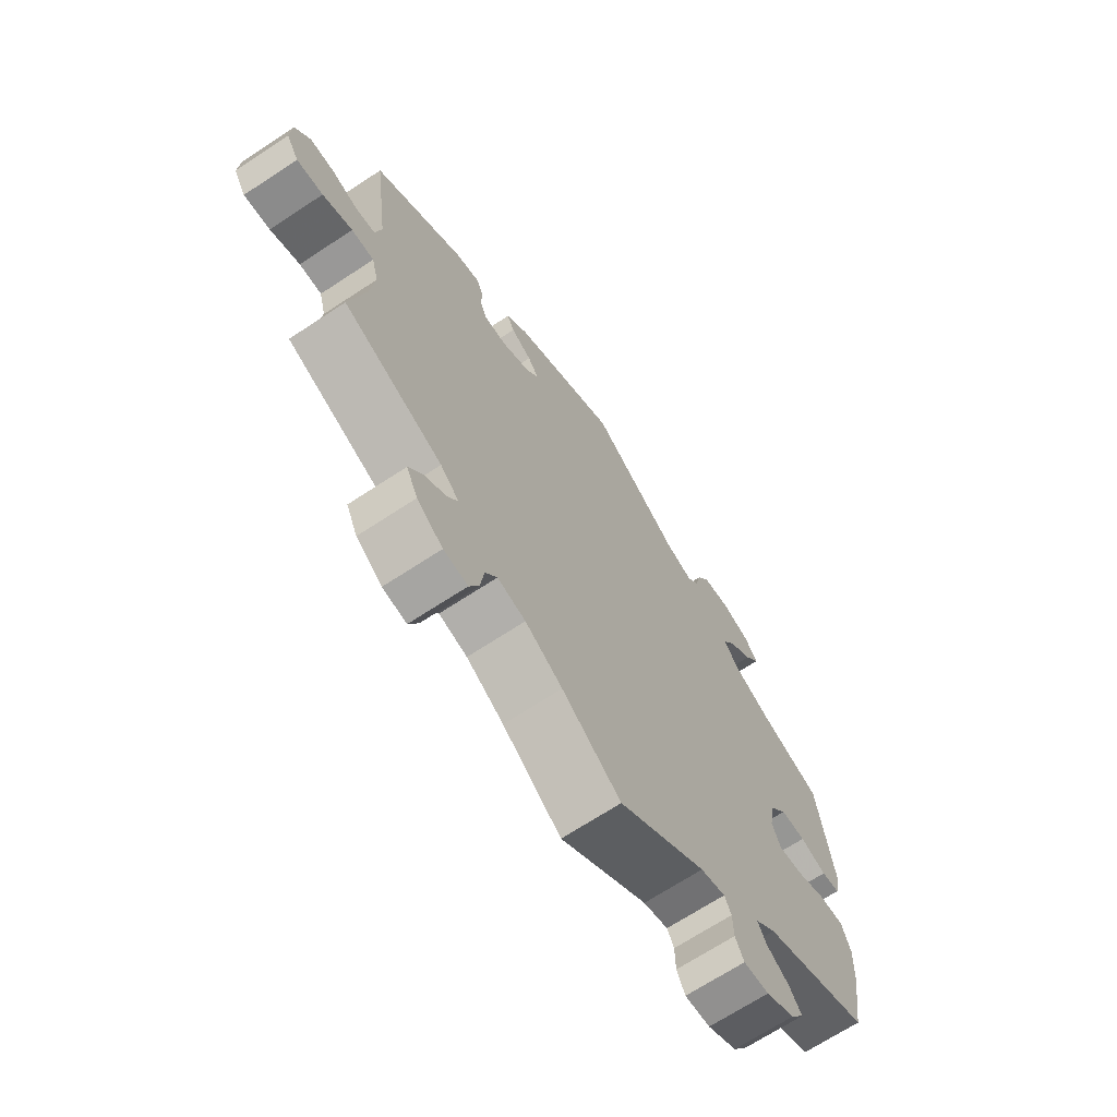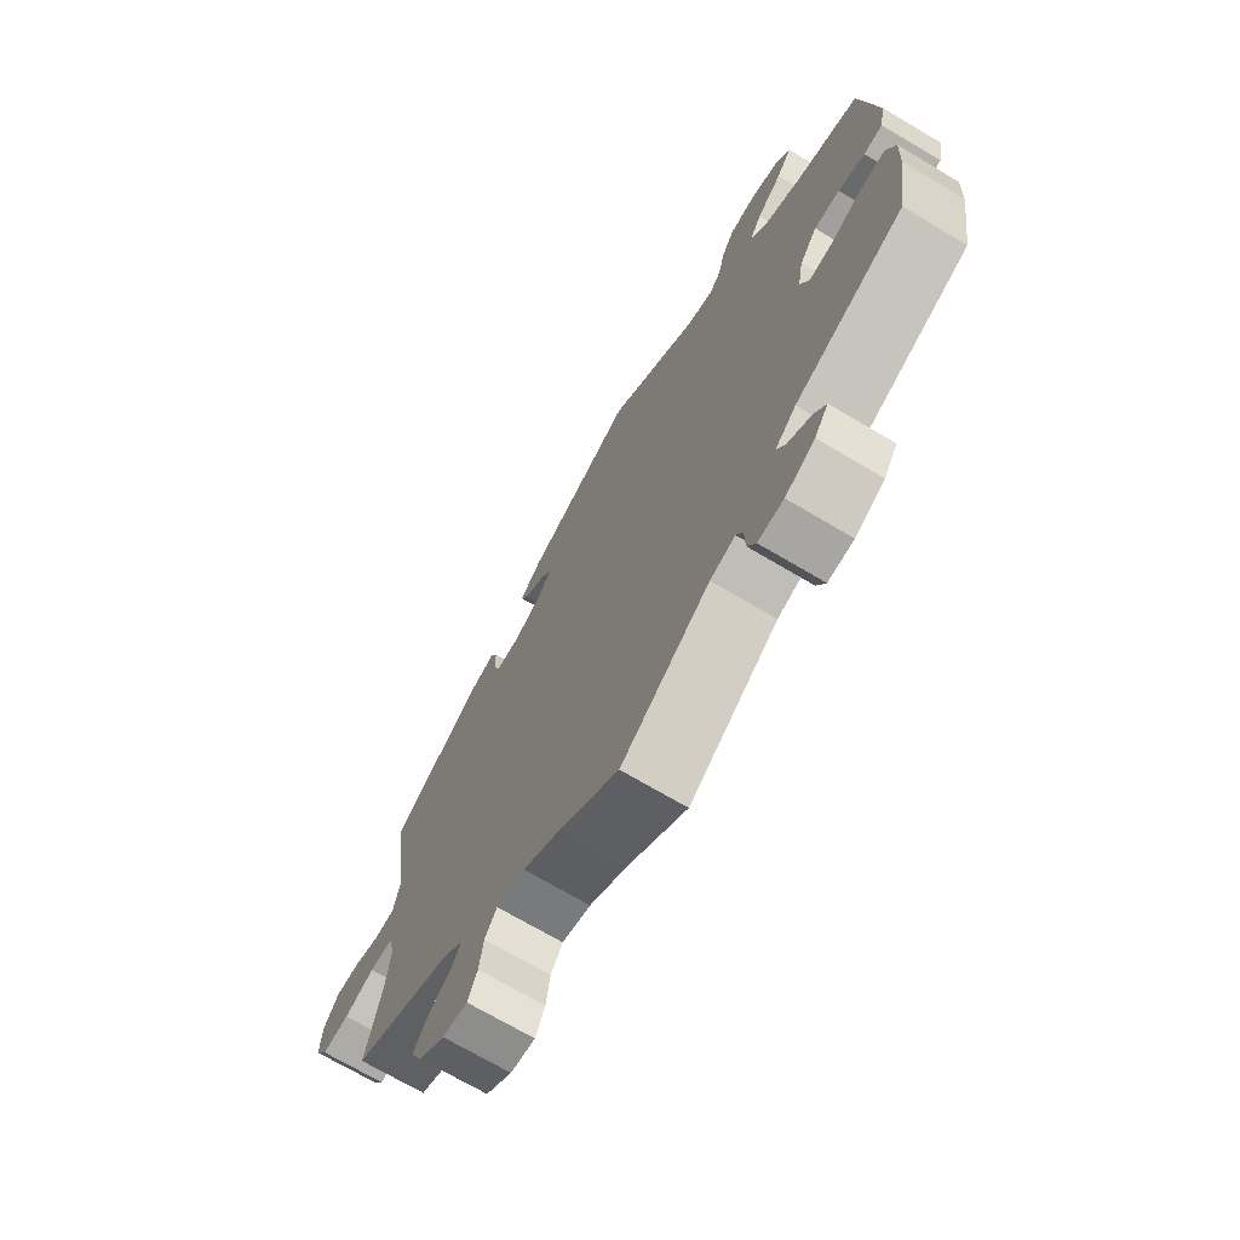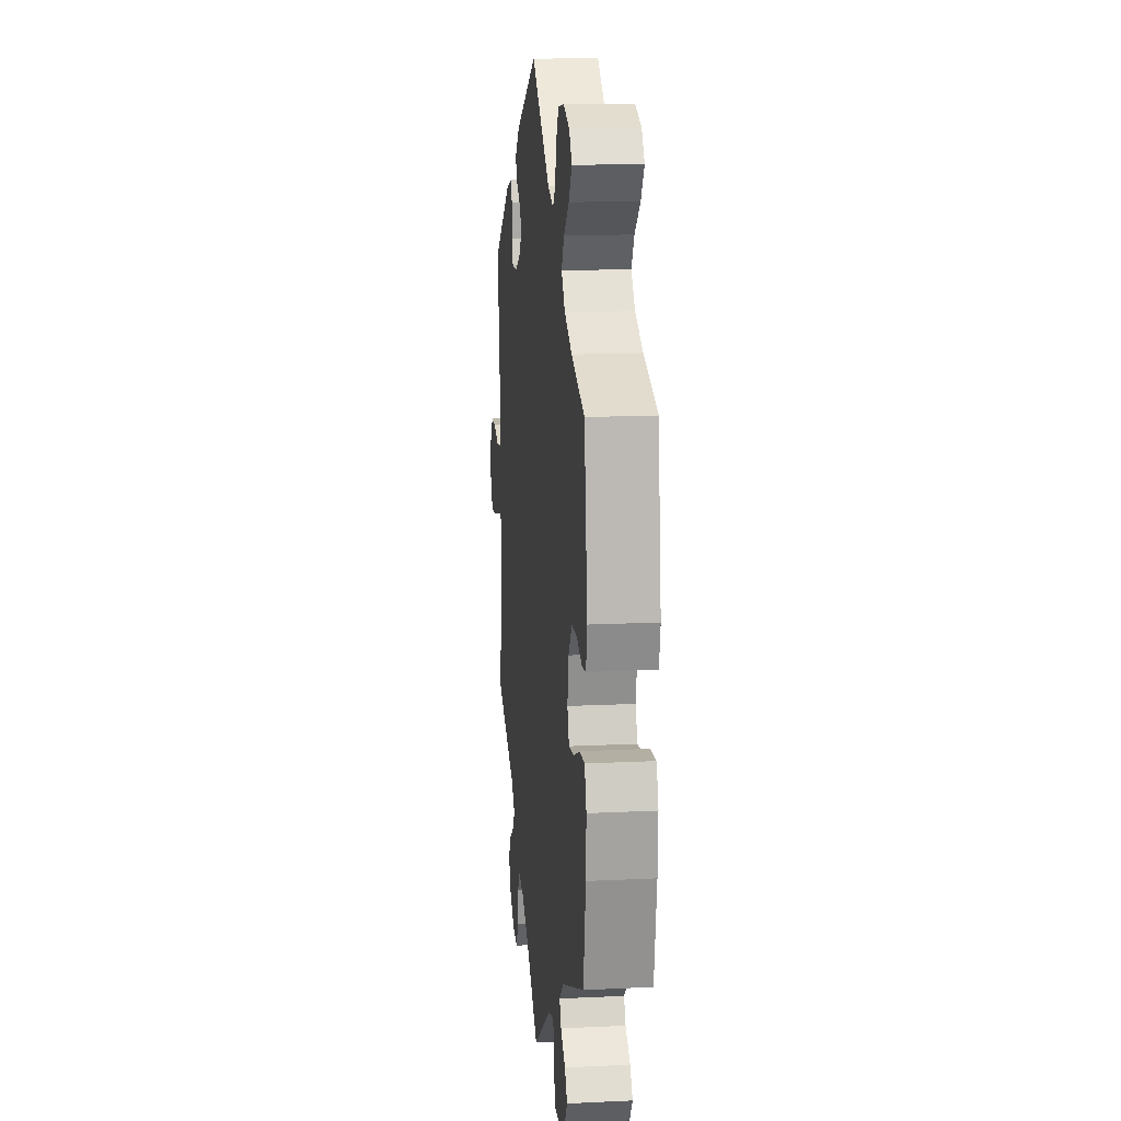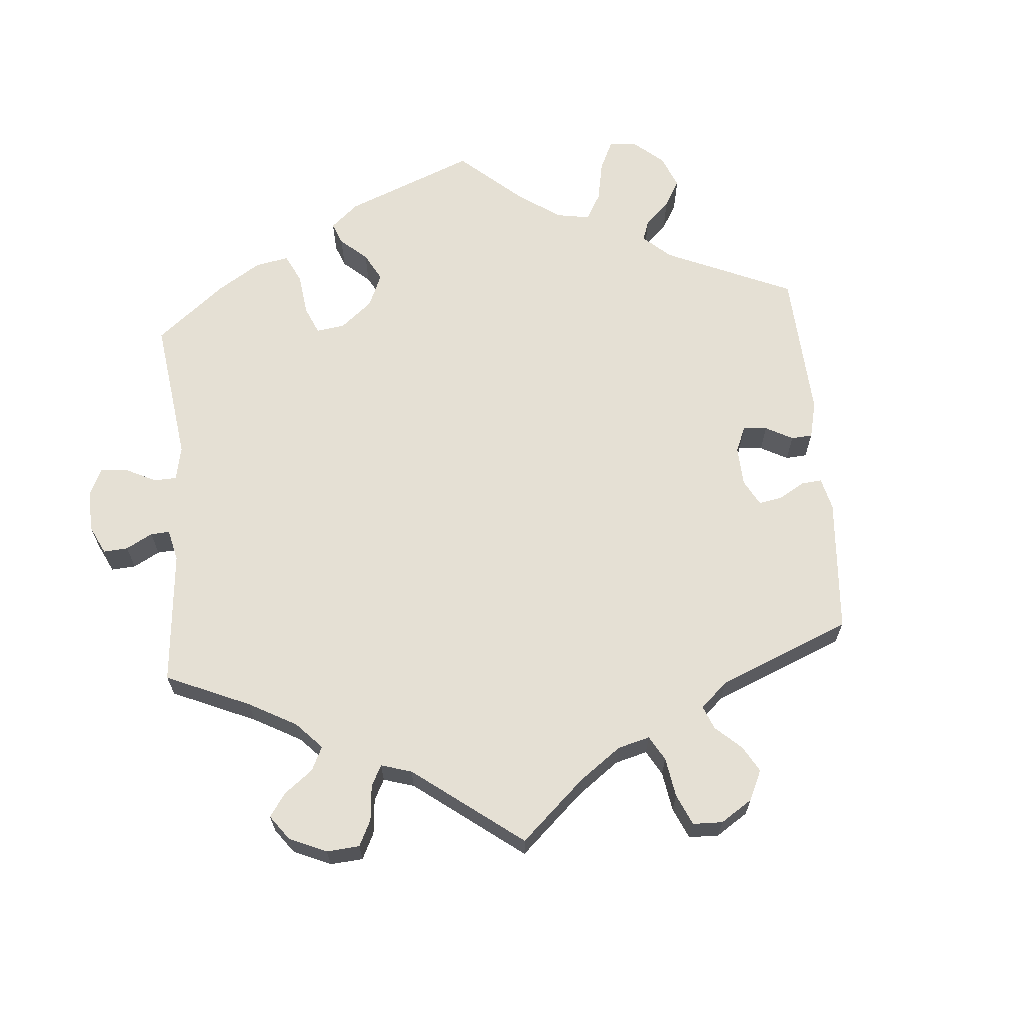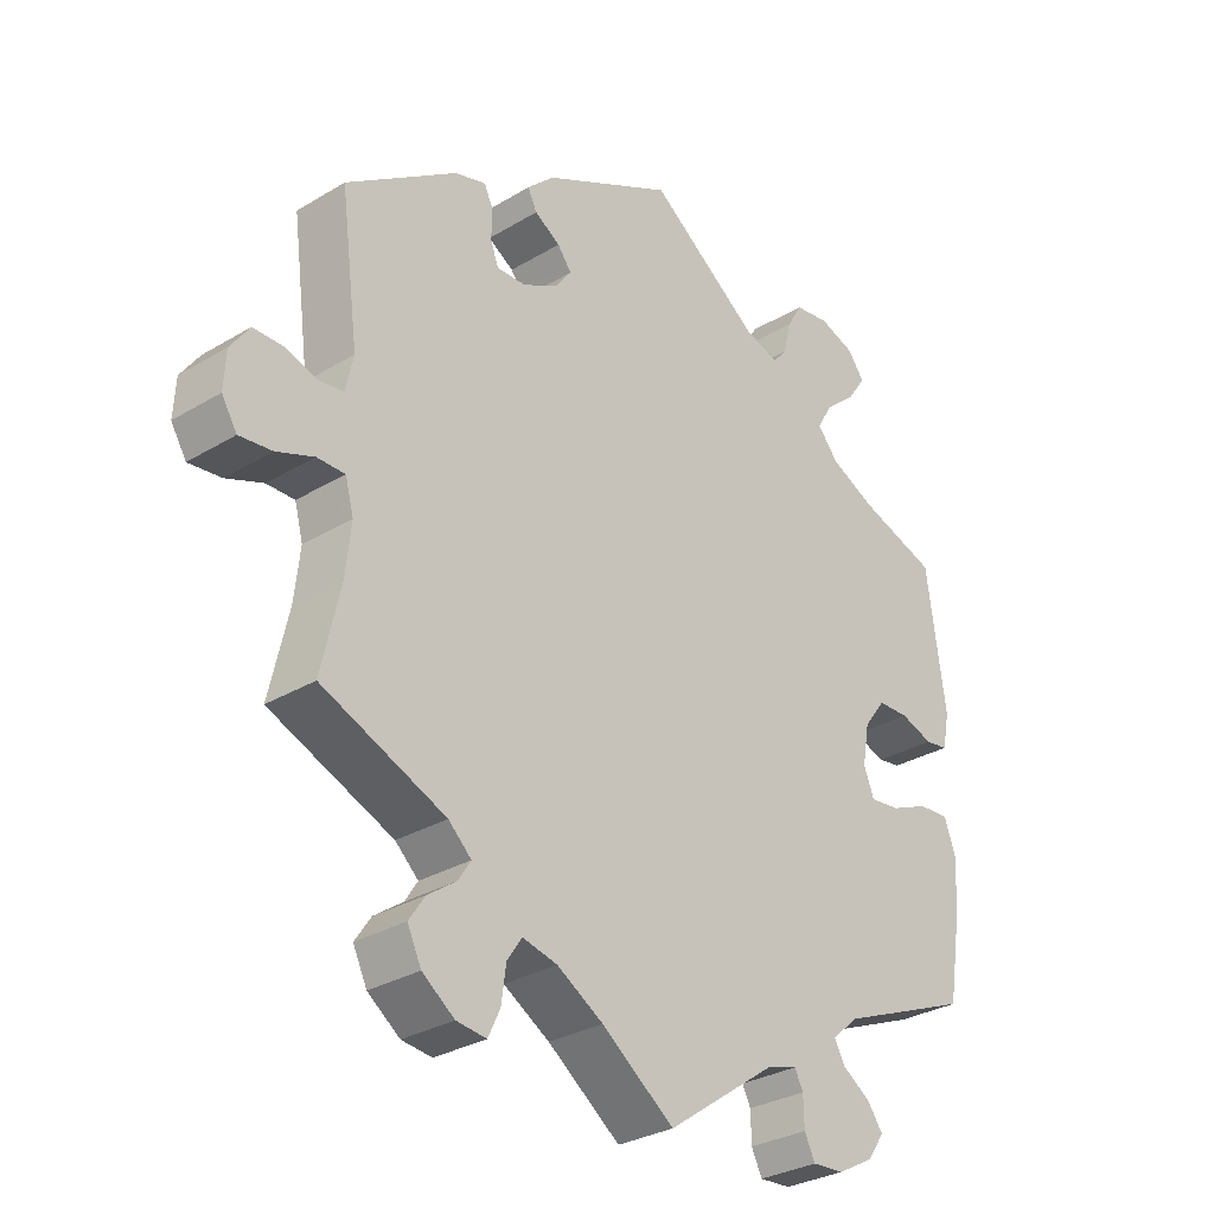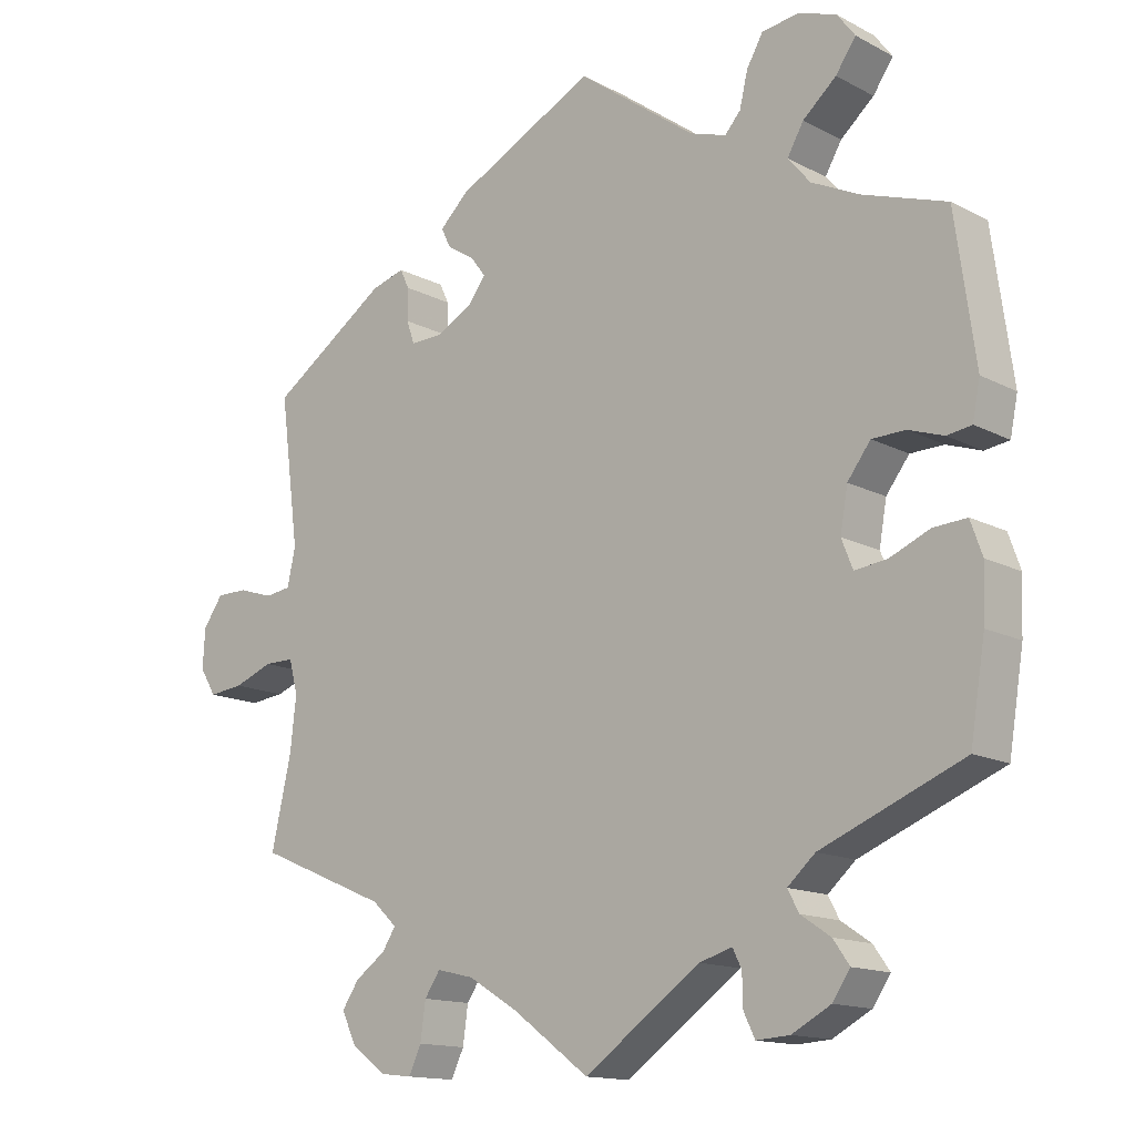
<metadata>
{"format":"obj","ext":"obj","renderer":"f3d","projection":"perspective","resolution":1024,"background":"white","views":[{"elev":-68.7,"azim":-56.6,"up":"+Z"},{"elev":-70.6,"azim":59.3,"up":"+Z"},{"elev":15.1,"azim":84.1,"up":"+Z"},{"elev":65.5,"azim":-124.9,"up":"+Y"},{"elev":-30.4,"azim":-48.9,"up":"+Z"},{"elev":-14.3,"azim":41.3,"up":"+Z"}]}
</metadata>
<code>
v 0.527 0.07 0.095
v 0.517 0.07 0.045
v 0.484 0.07 0.04
v 0.437 0.07 0.056
v 0.392 0.07 0.055
v 0.361 0.07 0.014
v 0.351 0.07 -0.043
v 0.366 0.07 -0.081
v 0.409 0.07 -0.076
v 0.463 0.07 -0.053
v 0.508 0.07 -0.05
v 0.524 0.07 -0.095
v 0.521 0.07 -0.166
v 0.501 0.07 -0.289
v 0.31 0.07 -0.367
v 0.273 0.07 -0.4
v 0.288 0.07 -0.428
v 0.328 0.07 -0.455
v 0.35 0.07 -0.486
v 0.326 0.07 -0.521
v 0.274 0.07 -0.549
v 0.229 0.07 -0.552
v 0.214 0.07 -0.521
v 0.213 0.07 -0.479
v 0.201 0.07 -0.455
v 0.157 0.07 -0.468
v 0.001 0.07 -0.578
v -0.103 0.07 -0.501
v -0.169 0.07 -0.461
v -0.219 0.07 -0.449
v -0.24 0.07 -0.48
v -0.247 0.07 -0.53
v -0.264 0.07 -0.566
v -0.307 0.07 -0.561
v -0.353 0.07 -0.527
v -0.373 0.07 -0.485
v -0.35 0.07 -0.451
v -0.309 0.07 -0.422
v -0.291 0.07 -0.394
v -0.324 0.07 -0.363
v -0.501 0.07 -0.288
v -0.474 0.07 -0.169
v -0.466 0.07 -0.097
v -0.478 0.07 -0.052
v -0.518 0.07 -0.052
v -0.571 0.07 -0.072
v -0.618 0.07 -0.077
v -0.64 0.07 -0.041
v -0.637 0.07 0.012
v -0.61 0.07 0.05
v -0.568 0.07 0.05
v -0.521 0.07 0.035
v -0.486 0.07 0.04
v -0.475 0.07 0.09
v -0.501 0.07 0.289
v -0.342 0.07 0.397
v -0.297 0.07 0.41
v -0.285 0.07 0.384
v -0.285 0.07 0.341
v -0.274 0.07 0.31
v -0.232 0.07 0.311
v -0.182 0.07 0.337
v -0.158 0.07 0.369
v -0.178 0.07 0.396
v -0.215 0.07 0.419
v -0.228 0.07 0.446
v -0.189 0.07 0.483
v 0 0.07 0.578
v 0.159 0.07 0.461
v 0.208 0.07 0.445
v 0.229 0.07 0.469
v 0.24 0.07 0.515
v 0.262 0.07 0.553
v 0.312 0.07 0.56
v 0.363 0.07 0.542
v 0.387 0.07 0.51
v 0.36 0.07 0.471
v 0.315 0.07 0.432
v 0.293 0.07 0.394
v 0.323 0.07 0.358
v 0.387 0.07 0.327
v 0.5 0.07 0.289
v 0.527 0 0.095
v 0.517 0 0.045
v 0.484 0 0.04
v 0.437 0 0.056
v 0.392 0 0.055
v 0.361 0 0.014
v 0.351 0 -0.043
v 0.366 0 -0.081
v 0.409 0 -0.076
v 0.463 0 -0.053
v 0.508 0 -0.05
v 0.524 0 -0.095
v 0.521 0 -0.166
v 0.501 0 -0.289
v 0.31 0 -0.367
v 0.273 0 -0.4
v 0.288 0 -0.428
v 0.328 0 -0.455
v 0.35 0 -0.486
v 0.326 0 -0.521
v 0.274 0 -0.549
v 0.229 0 -0.552
v 0.214 0 -0.521
v 0.213 0 -0.479
v 0.201 0 -0.455
v 0.157 0 -0.468
v 0.001 0 -0.578
v -0.103 0 -0.501
v -0.169 0 -0.461
v -0.219 0 -0.449
v -0.24 0 -0.48
v -0.247 0 -0.53
v -0.264 0 -0.566
v -0.307 0 -0.561
v -0.353 0 -0.527
v -0.373 0 -0.485
v -0.35 0 -0.451
v -0.309 0 -0.422
v -0.291 0 -0.394
v -0.324 0 -0.363
v -0.501 0 -0.288
v -0.474 0 -0.169
v -0.466 0 -0.097
v -0.478 0 -0.052
v -0.518 0 -0.052
v -0.571 0 -0.072
v -0.618 0 -0.077
v -0.64 0 -0.041
v -0.637 0 0.012
v -0.61 0 0.05
v -0.568 0 0.05
v -0.521 0 0.035
v -0.486 0 0.04
v -0.475 0 0.09
v -0.501 0 0.289
v -0.342 0 0.397
v -0.297 0 0.41
v -0.285 0 0.384
v -0.285 0 0.341
v -0.274 0 0.31
v -0.232 0 0.311
v -0.182 0 0.337
v -0.158 0 0.369
v -0.178 0 0.396
v -0.215 0 0.419
v -0.228 0 0.446
v -0.189 0 0.483
v 0 0 0.578
v 0.159 0 0.461
v 0.208 0 0.445
v 0.229 0 0.469
v 0.24 0 0.515
v 0.262 0 0.553
v 0.312 0 0.56
v 0.363 0 0.542
v 0.387 0 0.51
v 0.36 0 0.471
v 0.315 0 0.432
v 0.293 0 0.394
v 0.323 0 0.358
v 0.387 0 0.327
v 0.5 0 0.289
f 81 82 1 2
f 80 81 2 3
f 79 80 3 4
f 75 76 77 78
f 75 78 79
f 74 75 79
f 71 72 73 74
f 70 71 74 79
f 69 70 79 4
f 64 65 66 67
f 63 64 67 68
f 62 63 68 69
f 56 57 58 59
f 54 55 56 59
f 53 54 59 60
f 49 50 51 52
f 49 52 53
f 48 49 53
f 45 46 47 48
f 44 45 48 53
f 43 44 53 60
f 40 41 42
f 39 40 42 43
f 35 36 37 38
f 35 38 39
f 34 35 39
f 31 32 33 34
f 30 31 34 39
f 29 30 39 43
f 26 27 28
f 25 26 28 29
f 21 22 23 24
f 21 24 25
f 20 21 25
f 17 18 19 20
f 16 17 20 25
f 15 16 25 29
f 9 10 11 12
f 8 9 12 13
f 62 69 4 5
f 61 62 5 6
f 60 61 6 7
f 43 60 7 8
f 14 15 29 43
f 8 13 14 43
f 84 83 164 163
f 85 84 163 162
f 86 85 162 161
f 160 159 158 157
f 161 160 157
f 161 157 156
f 156 155 154 153
f 161 156 153 152
f 86 161 152 151
f 149 148 147 146
f 150 149 146 145
f 151 150 145 144
f 141 140 139 138
f 141 138 137 136
f 142 141 136 135
f 134 133 132 131
f 135 134 131
f 135 131 130
f 130 129 128 127
f 135 130 127 126
f 142 135 126 125
f 124 123 122
f 125 124 122 121
f 120 119 118 117
f 121 120 117
f 121 117 116
f 116 115 114 113
f 121 116 113 112
f 125 121 112 111
f 110 109 108
f 111 110 108 107
f 106 105 104 103
f 107 106 103
f 107 103 102
f 102 101 100 99
f 107 102 99 98
f 111 107 98 97
f 94 93 92 91
f 95 94 91 90
f 87 86 151 144
f 88 87 144 143
f 89 88 143 142
f 90 89 142 125
f 125 111 97 96
f 125 96 95 90
f 1 83 84 2
f 2 84 85 3
f 3 85 86 4
f 4 86 87 5
f 5 87 88 6
f 6 88 89 7
f 7 89 90 8
f 8 90 91 9
f 9 91 92 10
f 10 92 93 11
f 11 93 94 12
f 12 94 95 13
f 13 95 96 14
f 14 96 97 15
f 15 97 98 16
f 16 98 99 17
f 17 99 100 18
f 18 100 101 19
f 19 101 102 20
f 20 102 103 21
f 21 103 104 22
f 22 104 105 23
f 23 105 106 24
f 24 106 107 25
f 25 107 108 26
f 26 108 109 27
f 27 109 110 28
f 28 110 111 29
f 29 111 112 30
f 30 112 113 31
f 31 113 114 32
f 32 114 115 33
f 33 115 116 34
f 34 116 117 35
f 35 117 118 36
f 36 118 119 37
f 37 119 120 38
f 38 120 121 39
f 39 121 122 40
f 40 122 123 41
f 41 123 124 42
f 42 124 125 43
f 43 125 126 44
f 44 126 127 45
f 45 127 128 46
f 46 128 129 47
f 47 129 130 48
f 48 130 131 49
f 49 131 132 50
f 50 132 133 51
f 51 133 134 52
f 52 134 135 53
f 53 135 136 54
f 54 136 137 55
f 55 137 138 56
f 56 138 139 57
f 57 139 140 58
f 58 140 141 59
f 59 141 142 60
f 60 142 143 61
f 61 143 144 62
f 62 144 145 63
f 63 145 146 64
f 64 146 147 65
f 65 147 148 66
f 66 148 149 67
f 67 149 150 68
f 68 150 151 69
f 69 151 152 70
f 70 152 153 71
f 71 153 154 72
f 72 154 155 73
f 73 155 156 74
f 74 156 157 75
f 75 157 158 76
f 76 158 159 77
f 77 159 160 78
f 78 160 161 79
f 79 161 162 80
f 80 162 163 81
f 81 163 164 82
f 82 164 83 1

</code>
